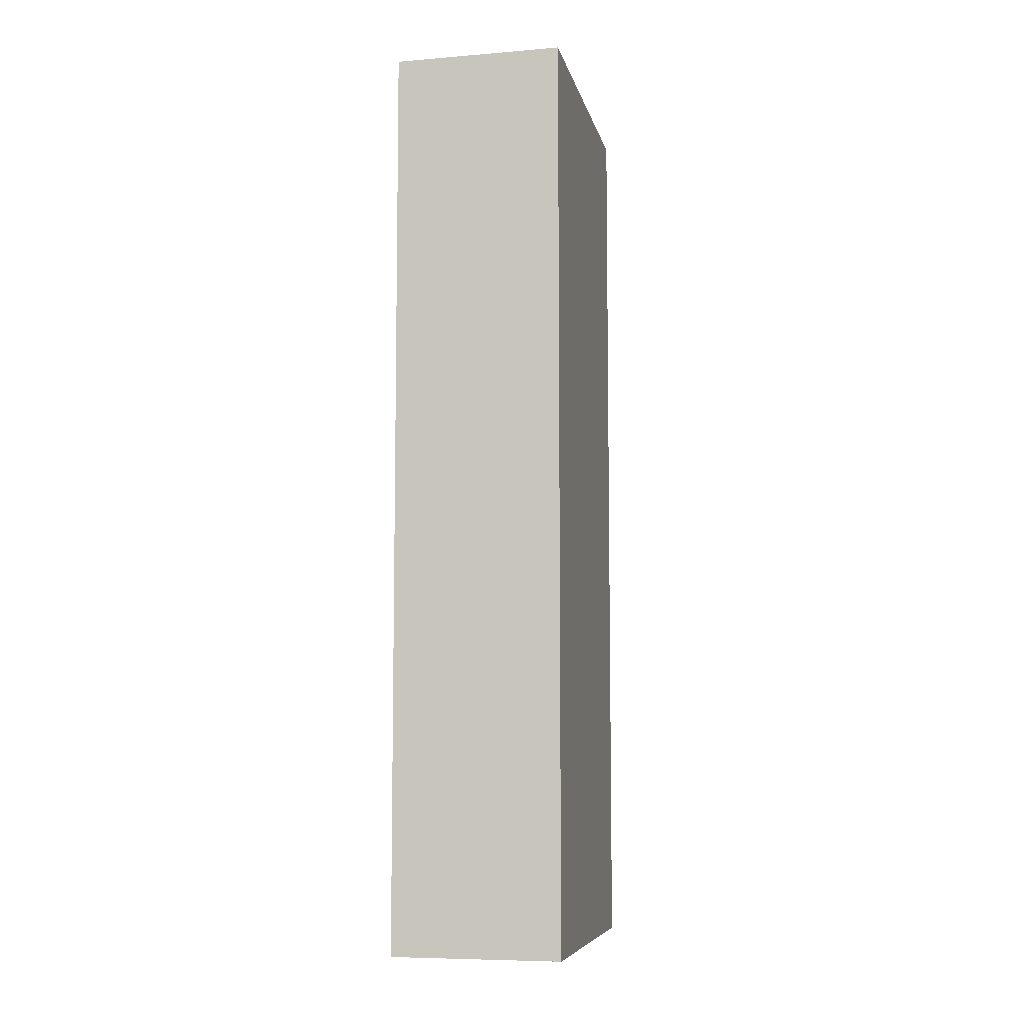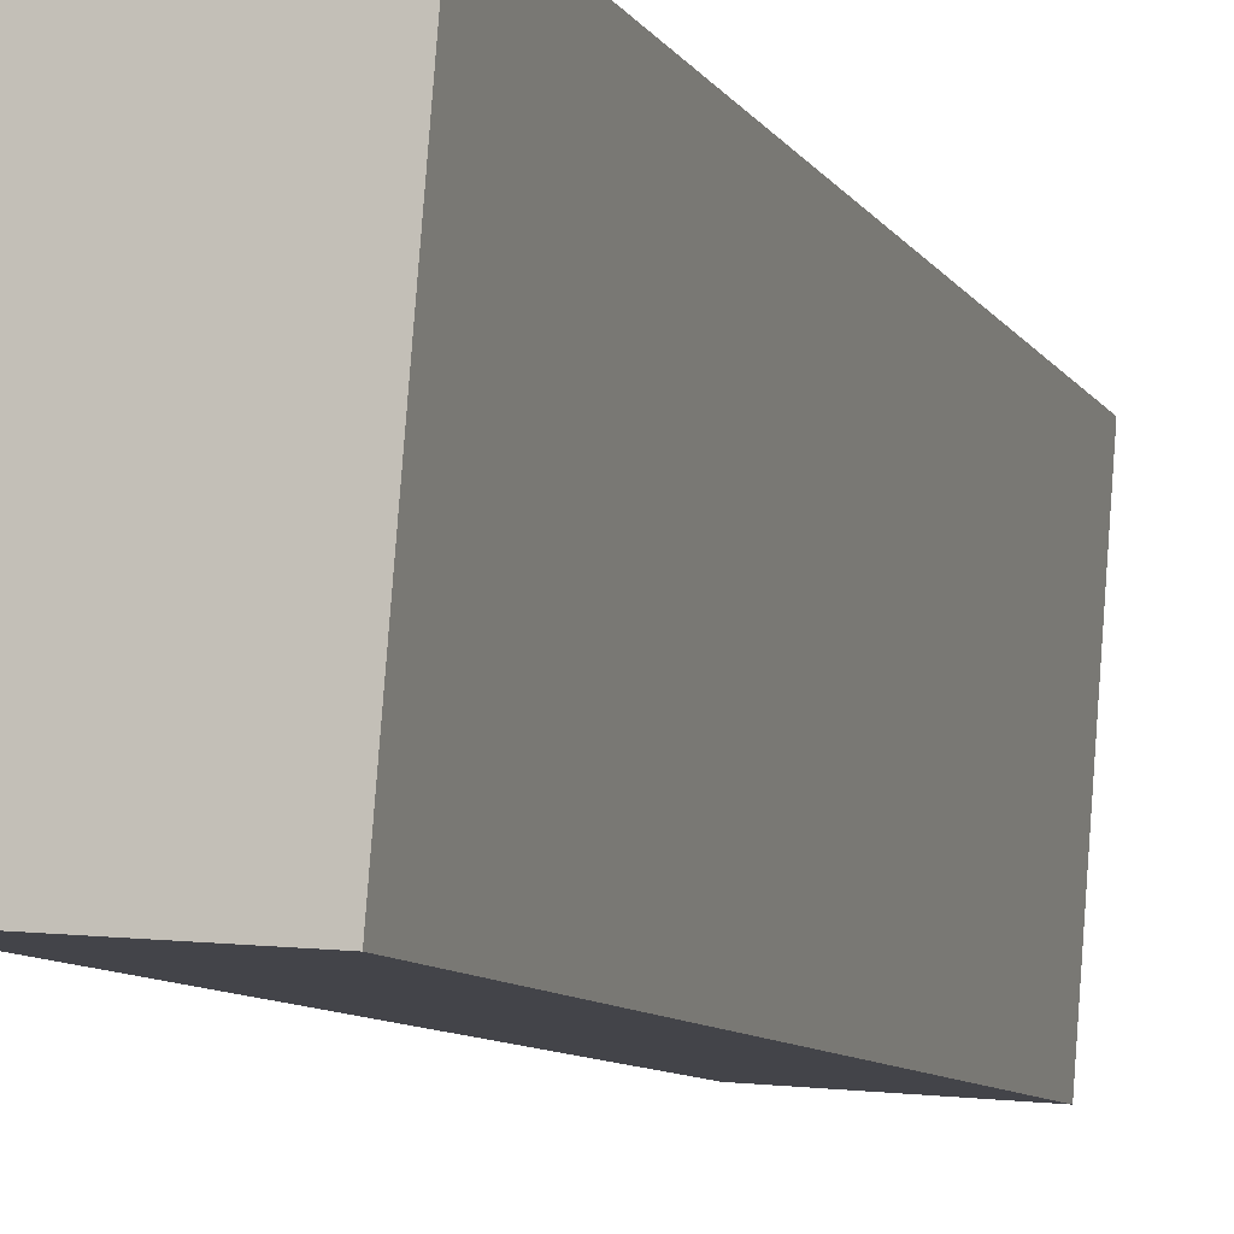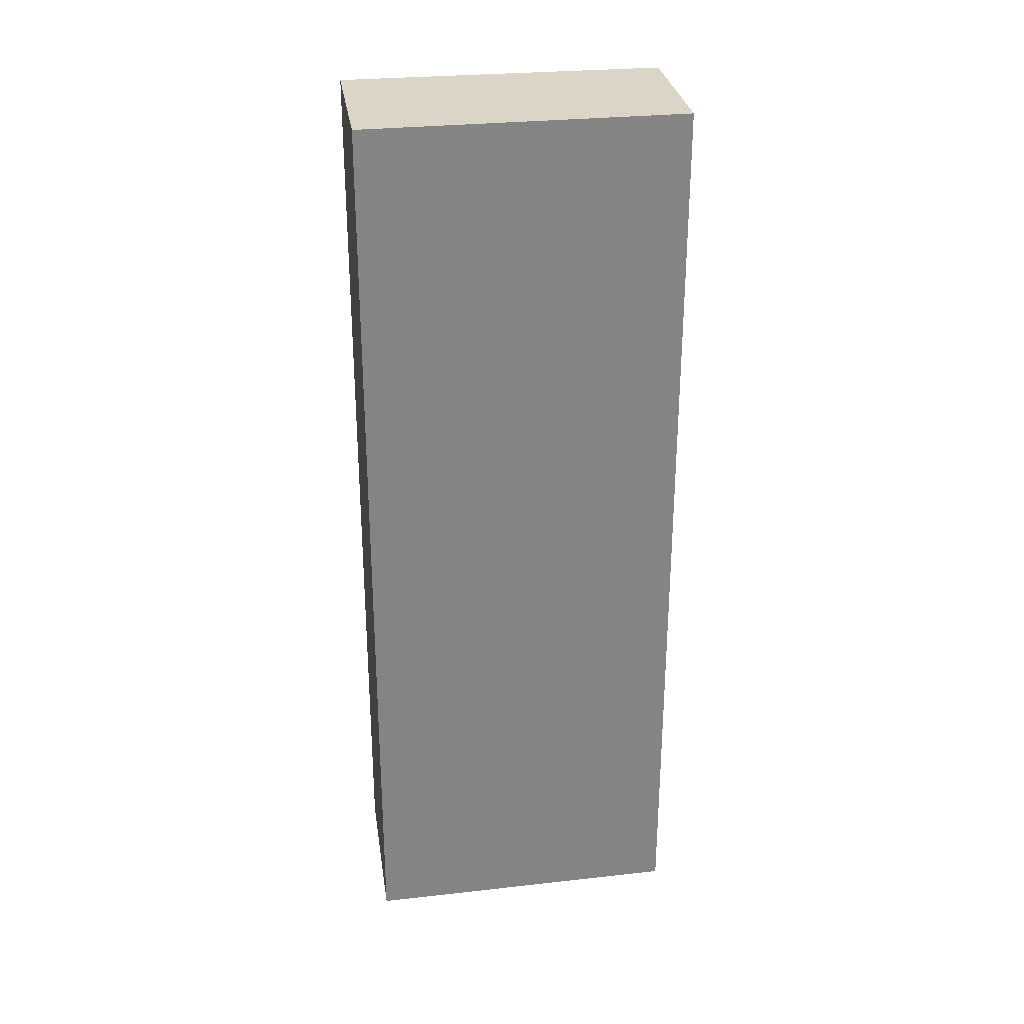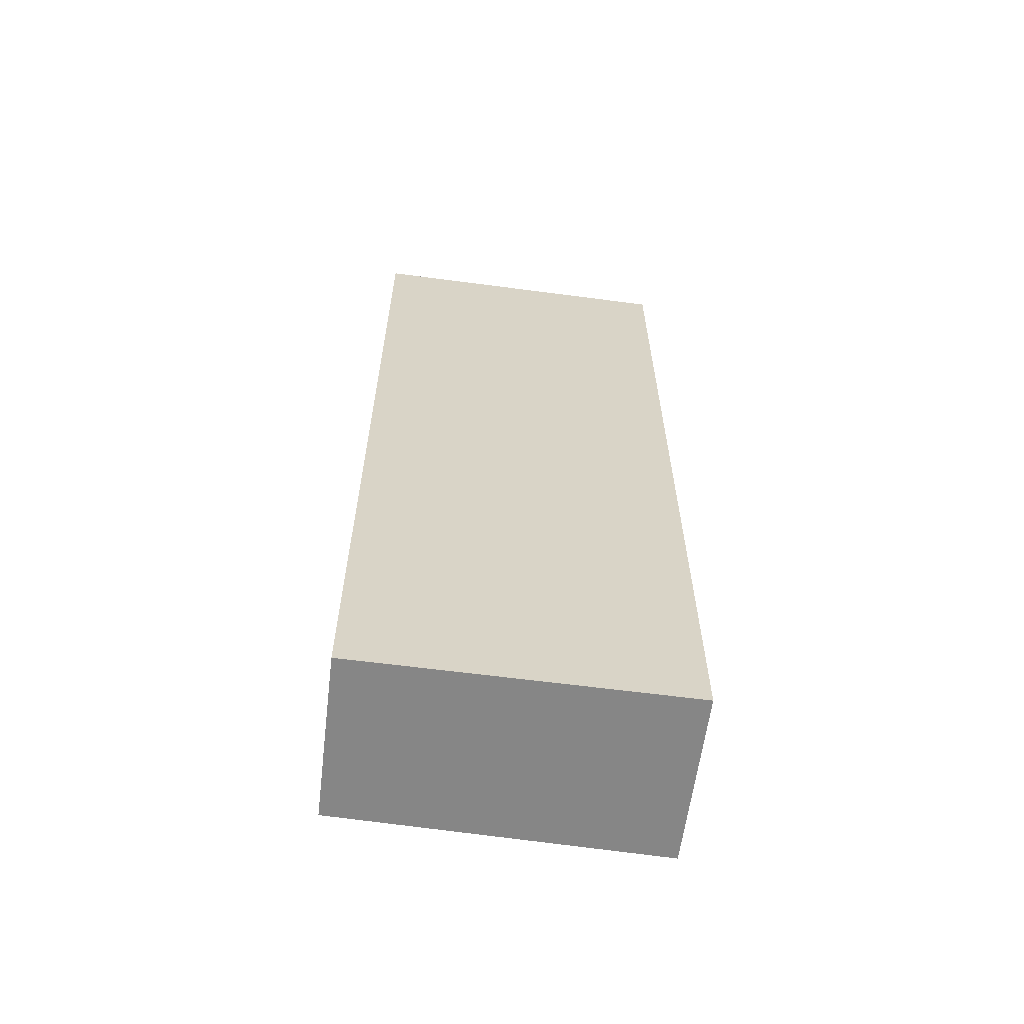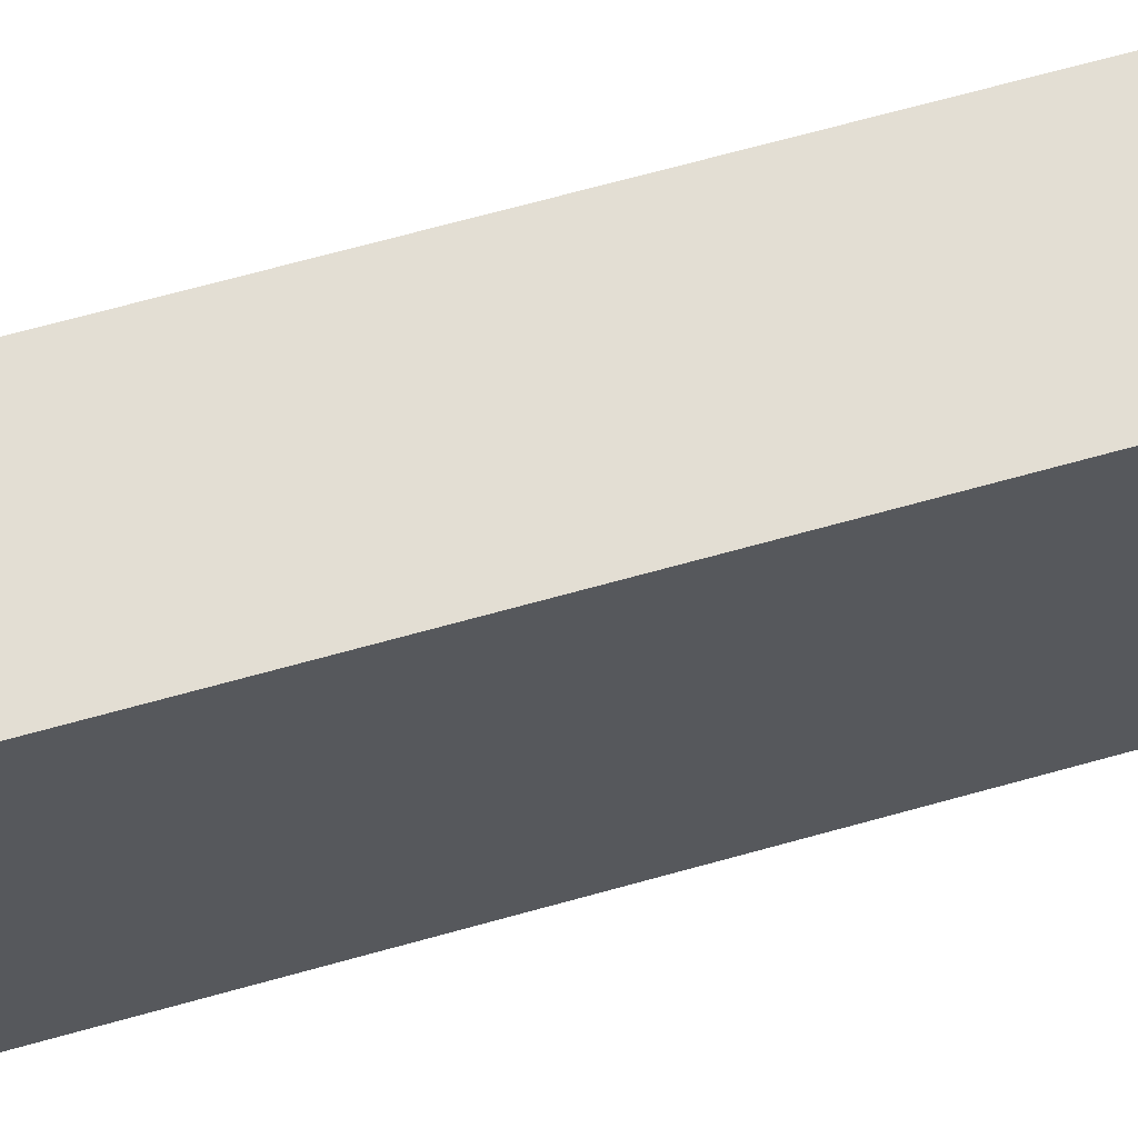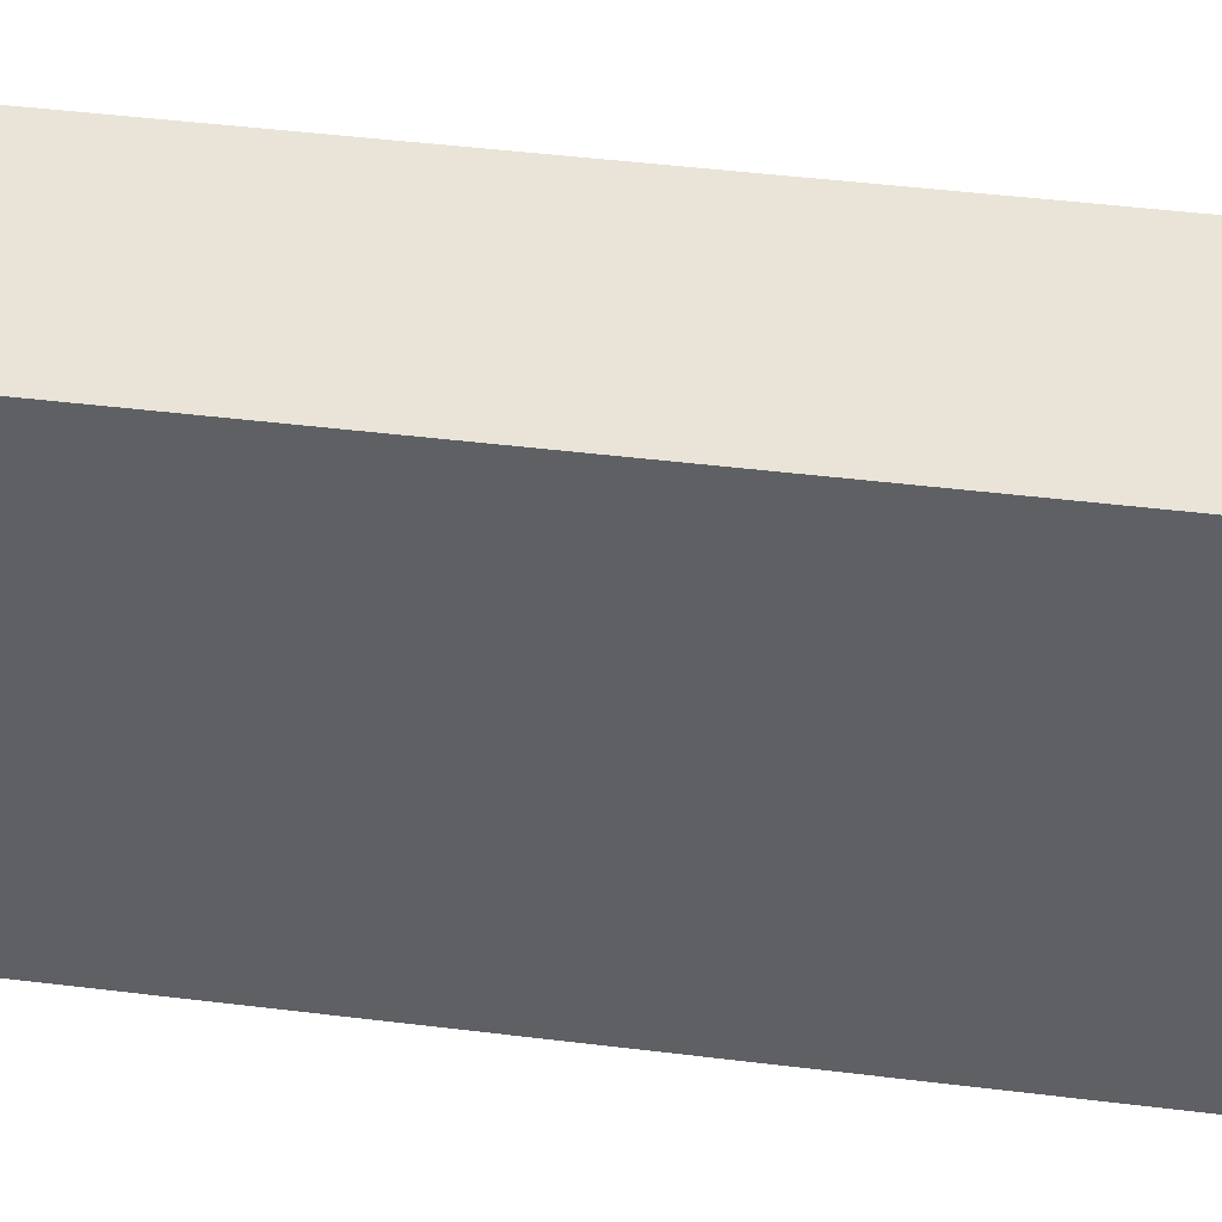
<metadata>
{"format":"obj","ext":"obj","renderer":"f3d","projection":"perspective","resolution":1024,"background":"white","views":[{"elev":-7.5,"azim":-162.5,"up":"+Y"},{"elev":-8.5,"azim":18.1,"up":"+Z"},{"elev":29.0,"azim":-93.9,"up":"+Y"},{"elev":-62.0,"azim":86.9,"up":"+Y"},{"elev":70.4,"azim":-105.4,"up":"+Z"},{"elev":40.3,"azim":98.9,"up":"+Z"}]}
</metadata>
<code>
v  0.197 5.804 2.024
v  1.076 5.804 -0.085
v  0 5.804 3.554e-16
v  1.238 5.804 1.958
v  0 0 0
v  0.197 -1.239e-16 2.024
v  1.238 -1.199e-16 1.958
v  1.076 5.205e-18 -0.085
g defaultobject
f 1 2 3
f 2 1 4
f 5 1 3
f 1 5 6
f 6 4 1
f 4 6 7
f 7 2 4
f 2 7 8
f 8 3 2
f 3 8 5
f 8 6 5
f 6 8 7

</code>
